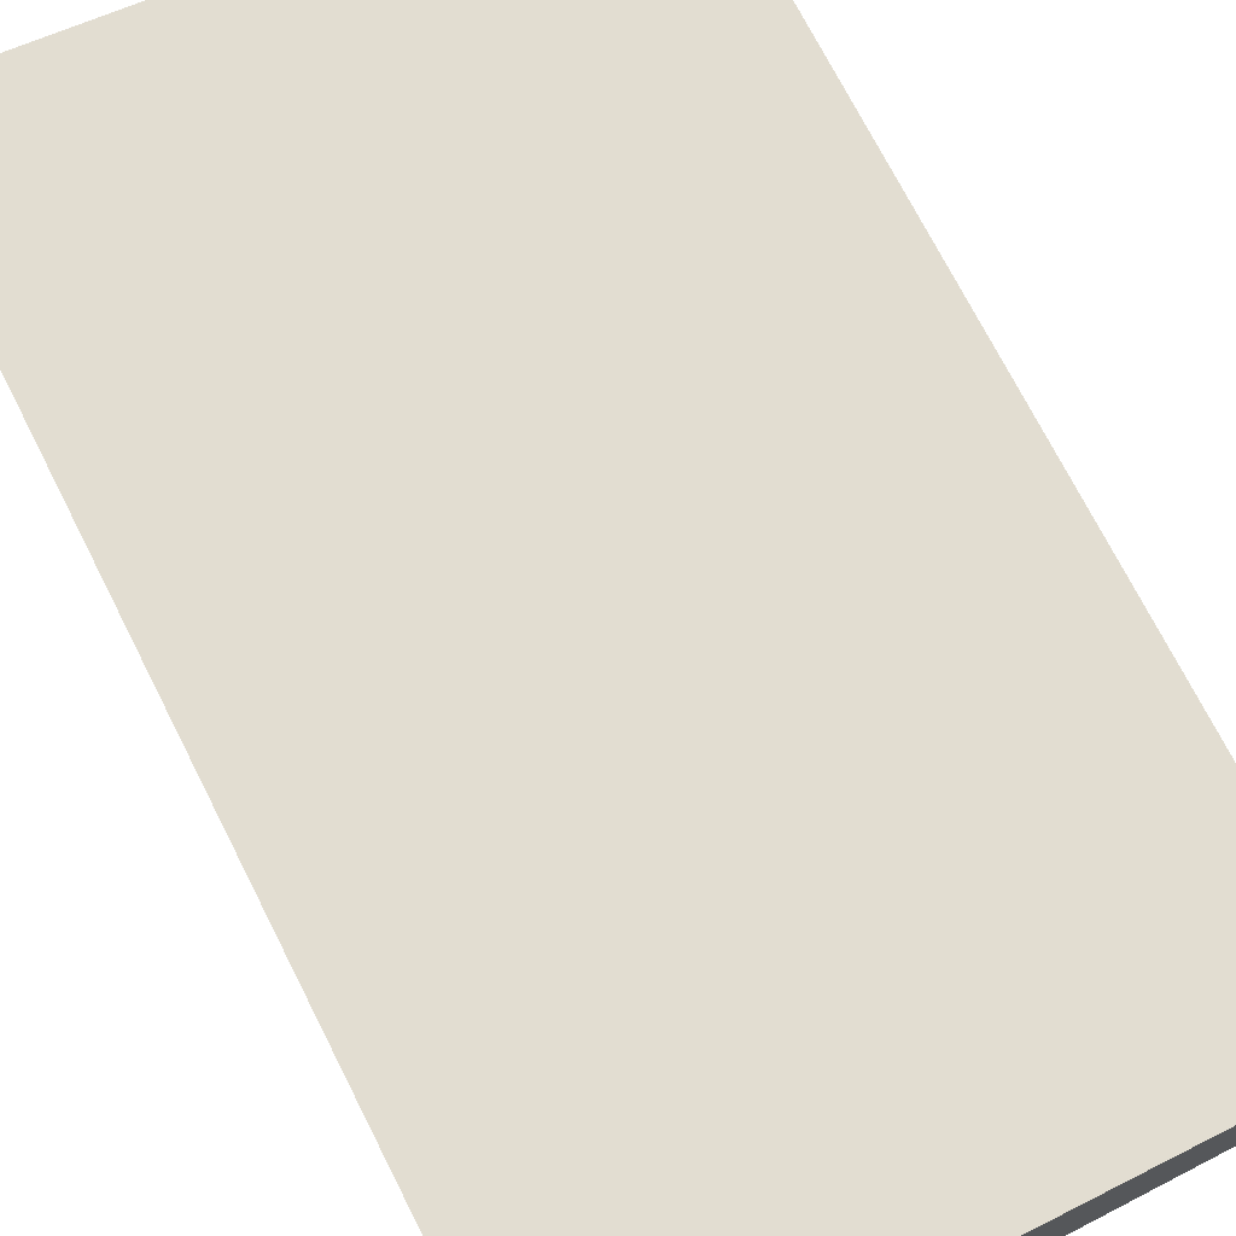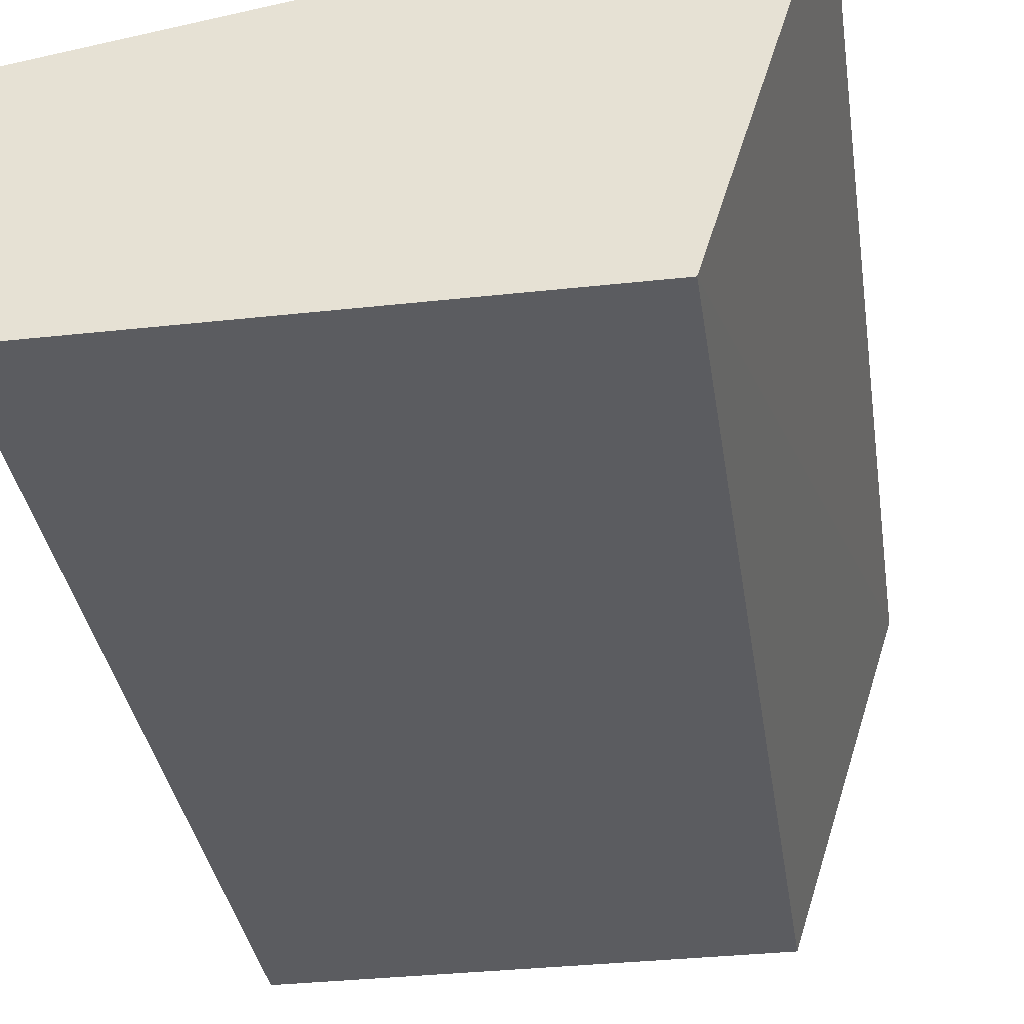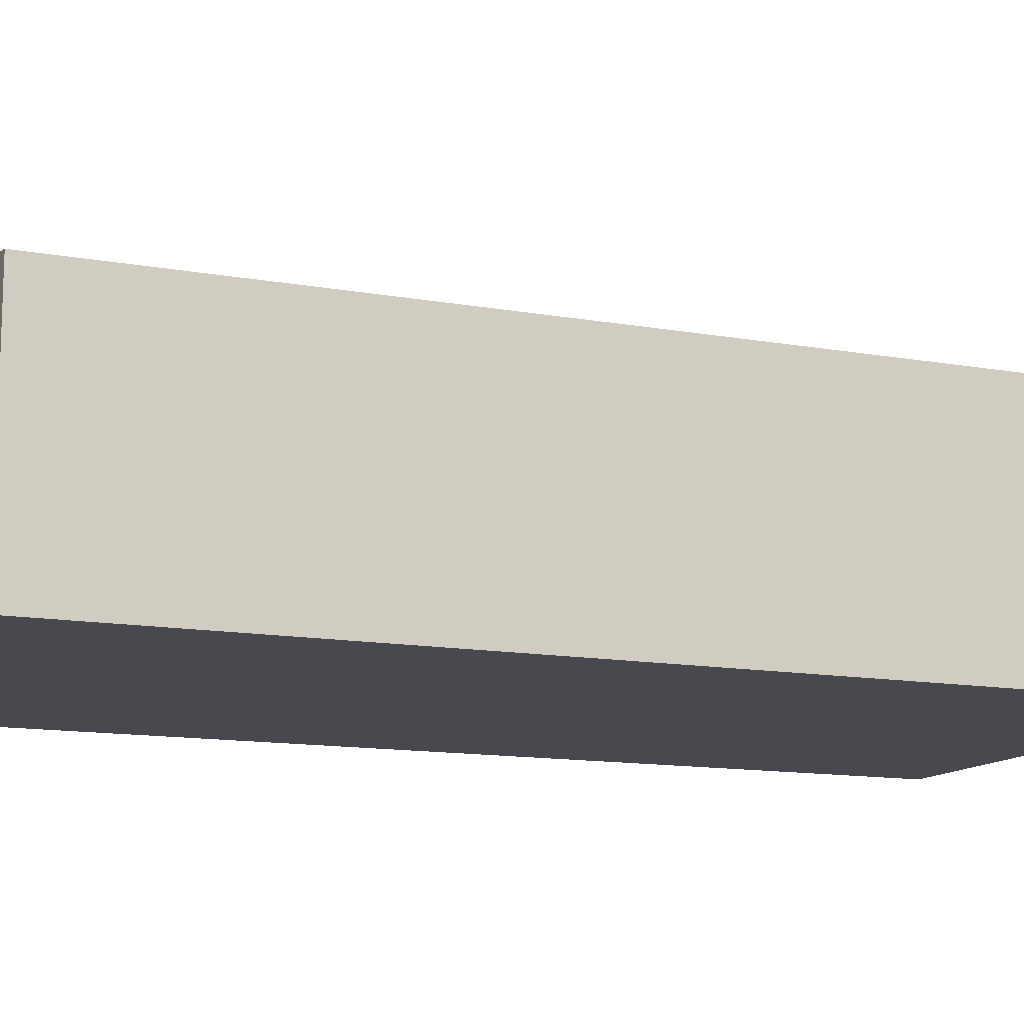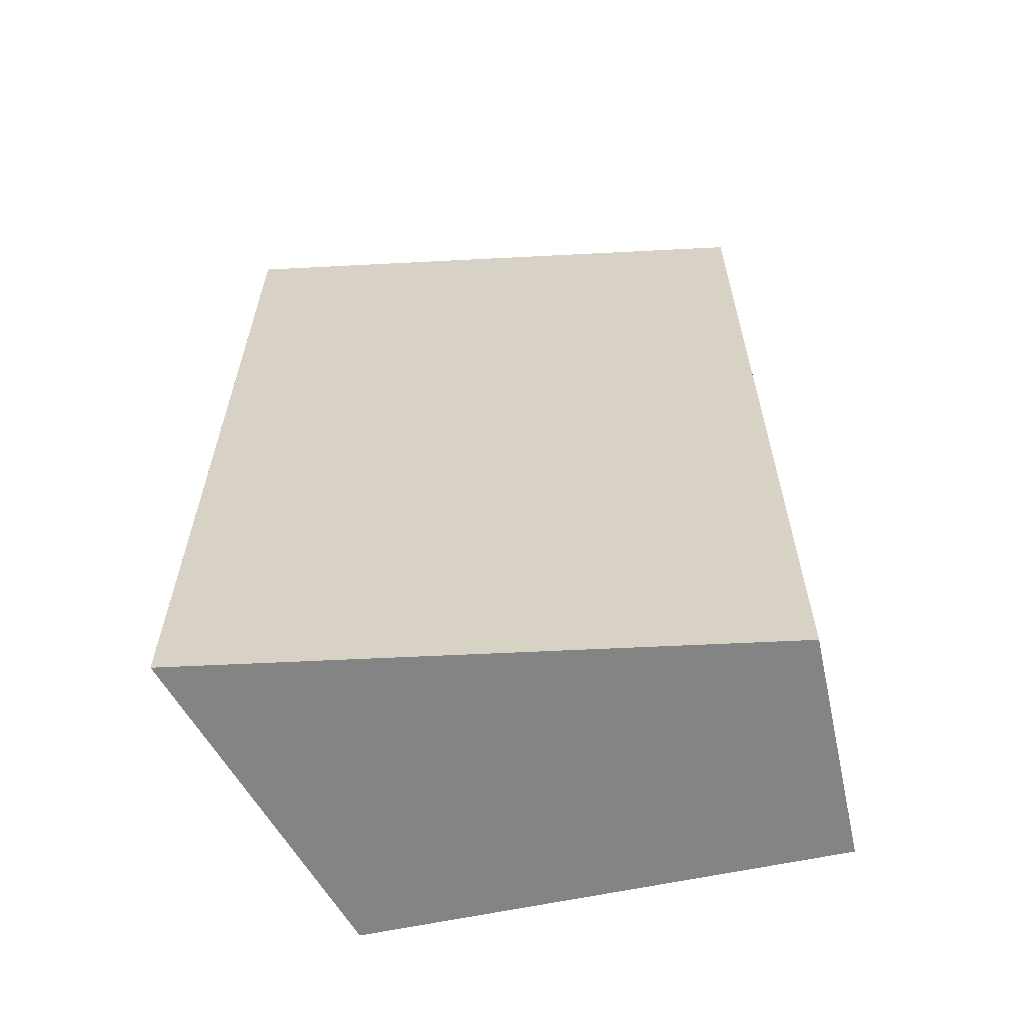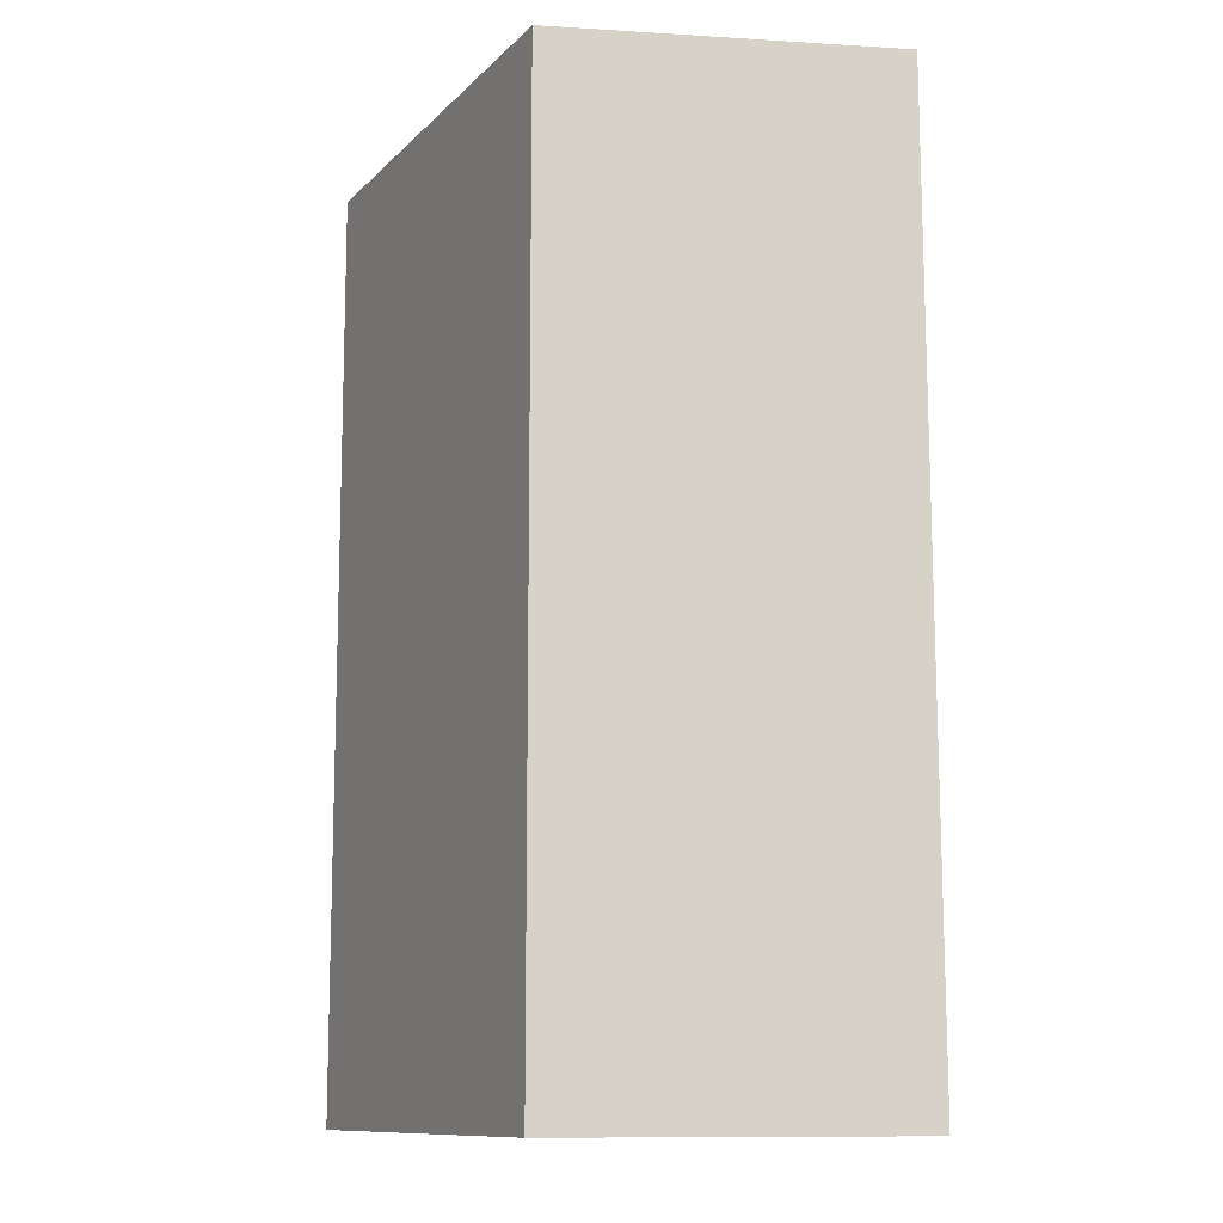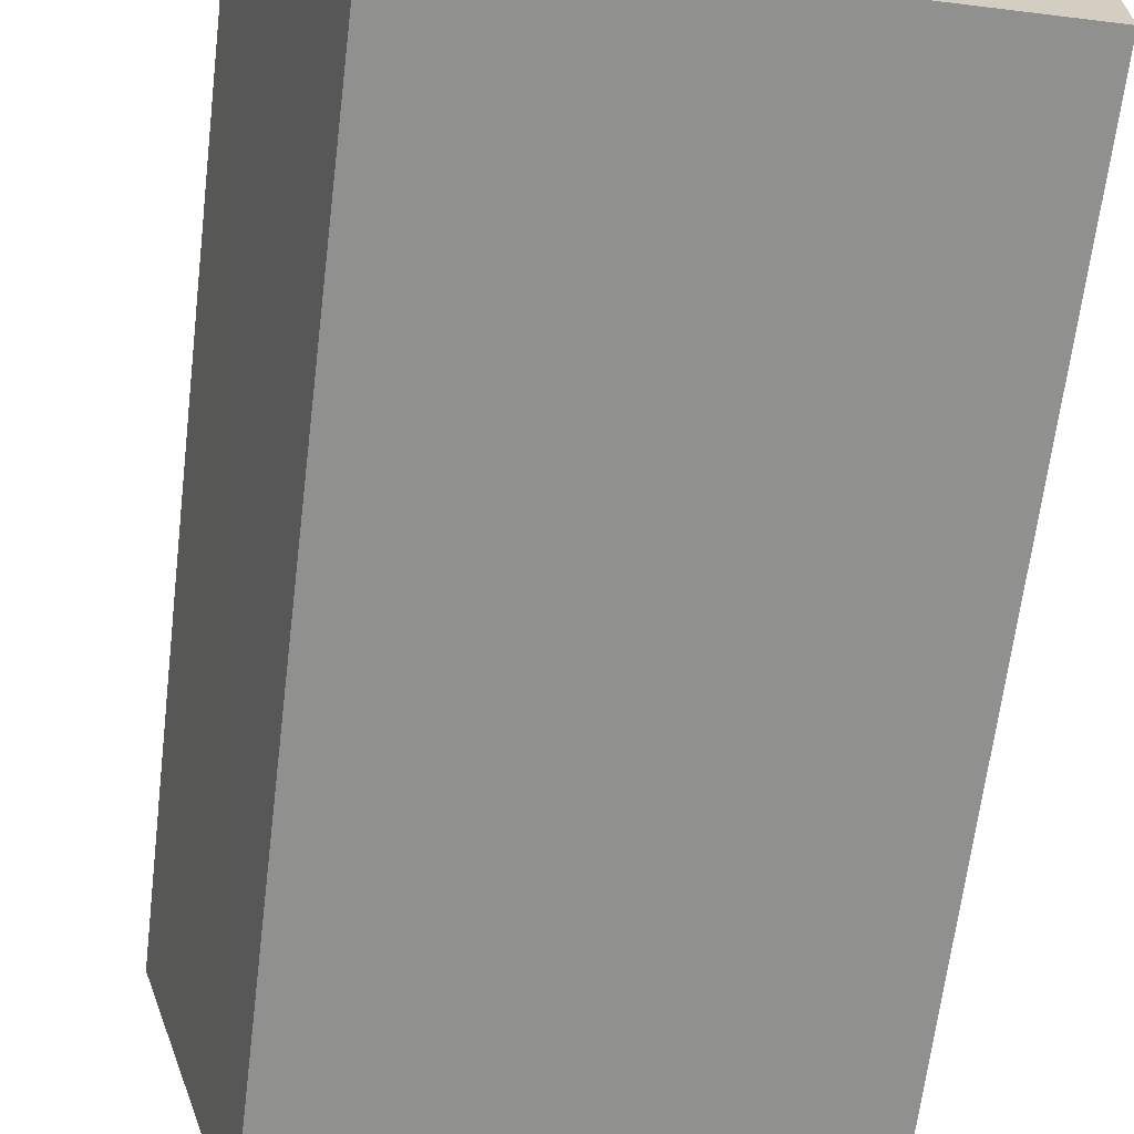
<metadata>
{"format":"obj","ext":"obj","renderer":"f3d","projection":"perspective","resolution":1024,"background":"white","views":[{"elev":73.4,"azim":152.9,"up":"+Y"},{"elev":-34.5,"azim":8.4,"up":"+Y"},{"elev":-12.6,"azim":-113.0,"up":"+Y"},{"elev":-61.5,"azim":-167.8,"up":"+Z"},{"elev":-11.3,"azim":64.1,"up":"+Z"},{"elev":-65.6,"azim":173.0,"up":"+Y"}]}
</metadata>
<code>
v 0.1312 0.1099 0.007576
v 0.1582 0.1948 -0.2347
v 0.1576 0.1943 0.007698
v 0.009979 0.1705 0.007576
v 0.009979 0.1099 -0.2348
v 0.009979 0.1099 0.007576
v 0.1312 0.1099 -0.2348
v 0.009979 0.1705 -0.2348
f 1 2 3
f 3 2 4
f 6 1 3
f 6 3 4
f 6 5 1
f 6 4 5
f 7 2 1
f 7 1 5
f 8 5 4
f 8 4 2
f 8 7 5
f 8 2 7

</code>
